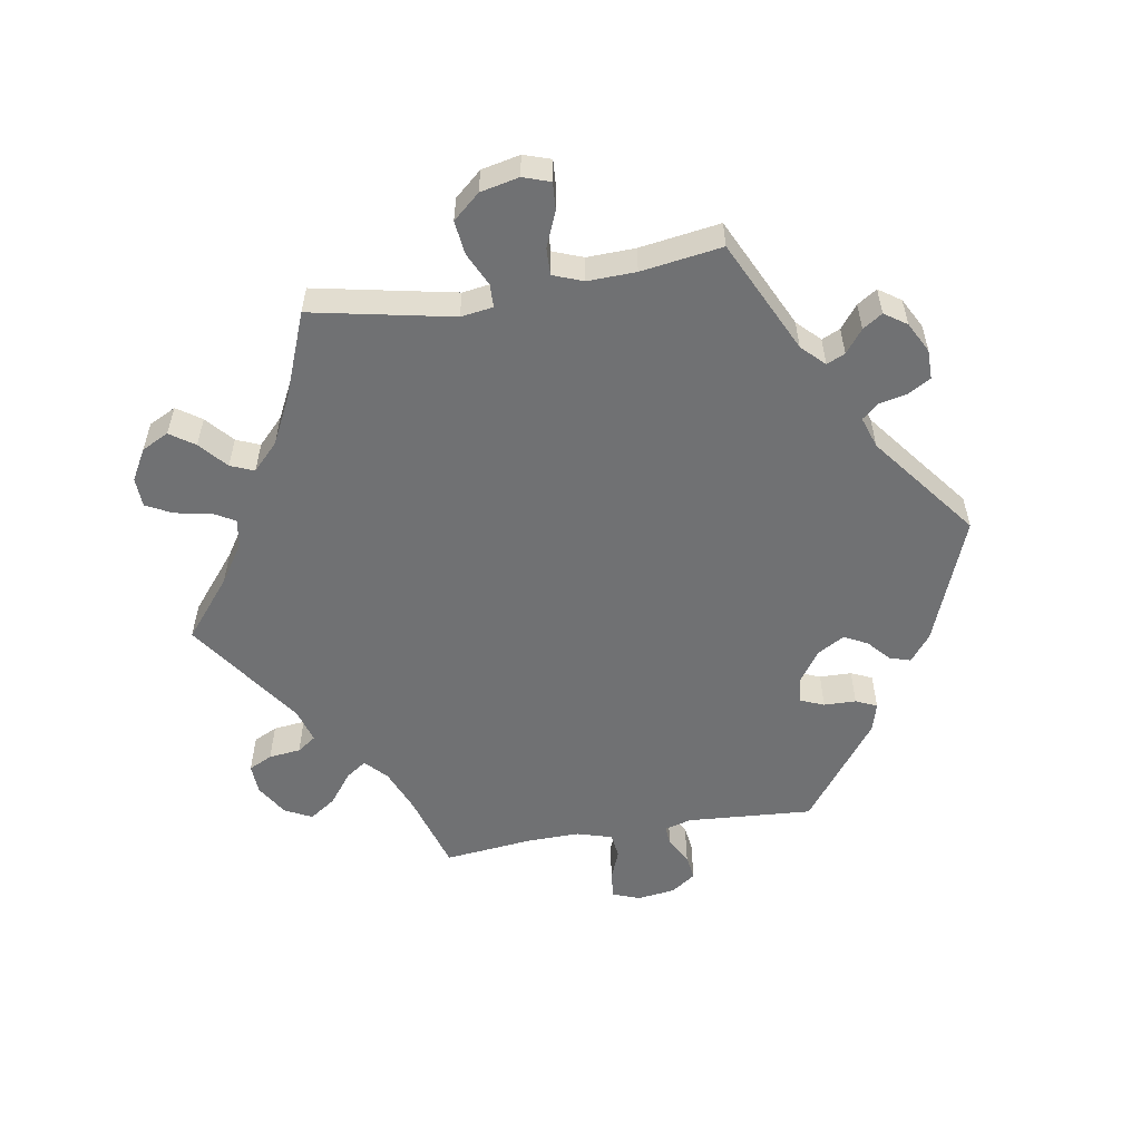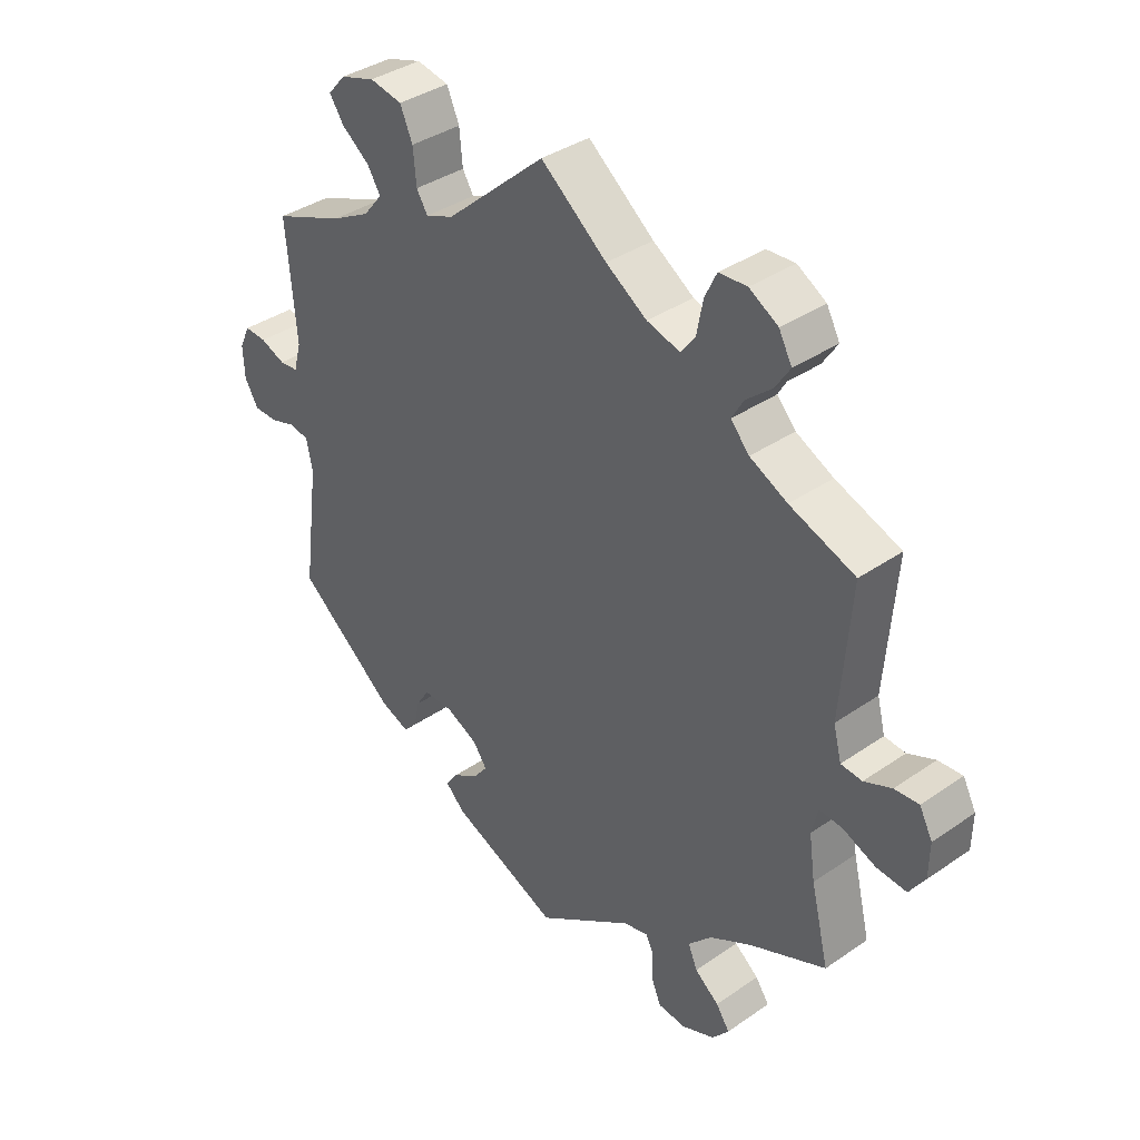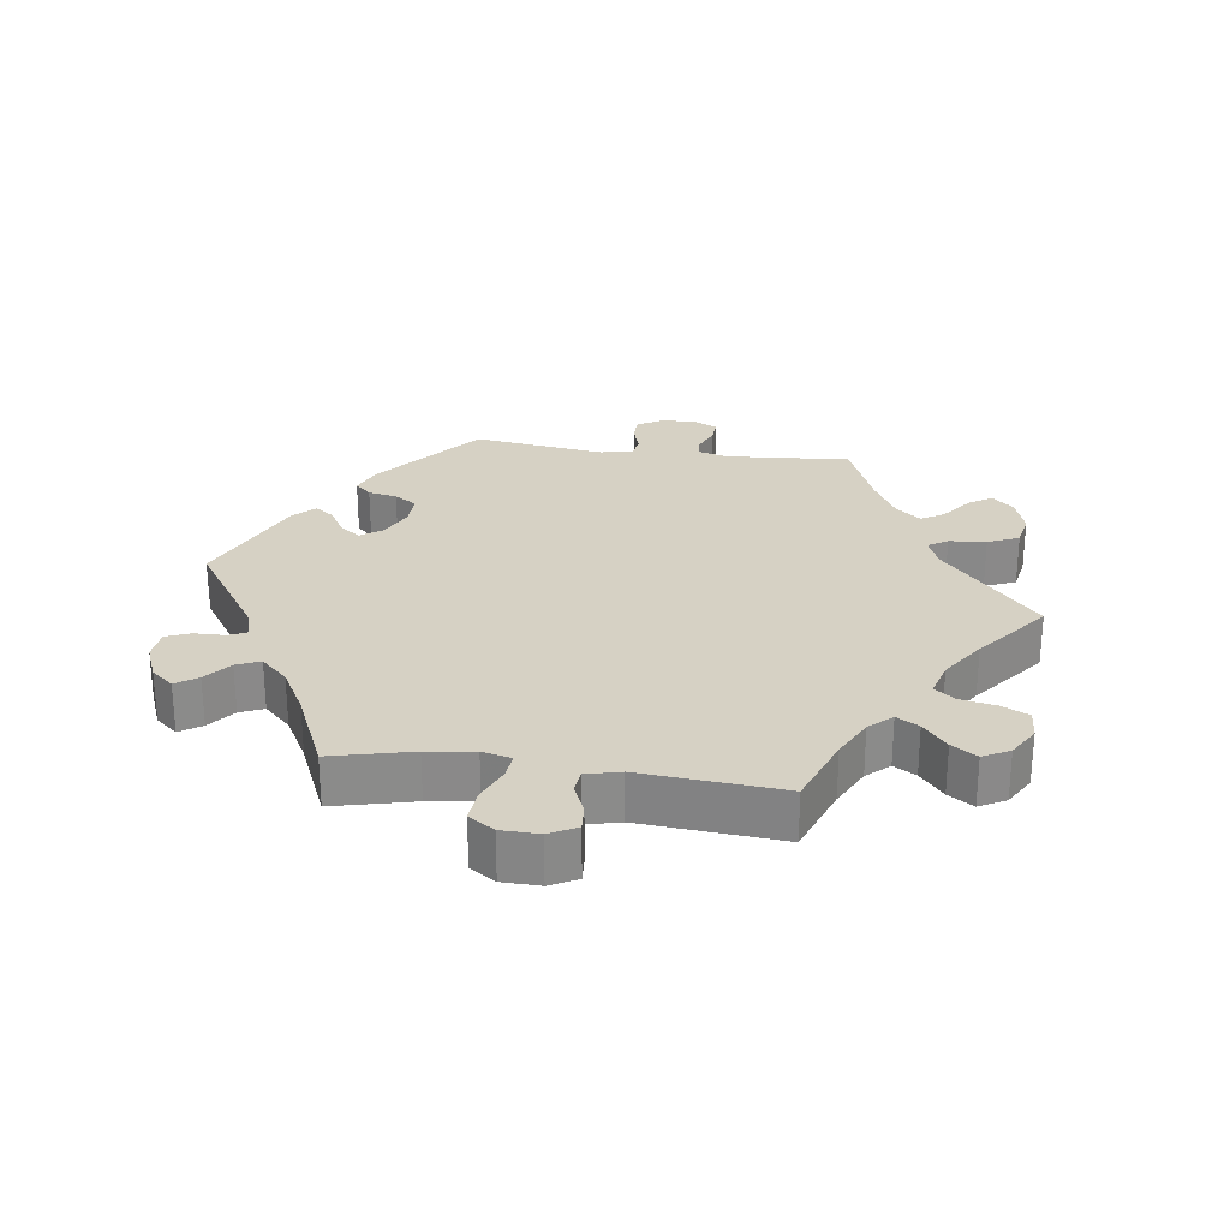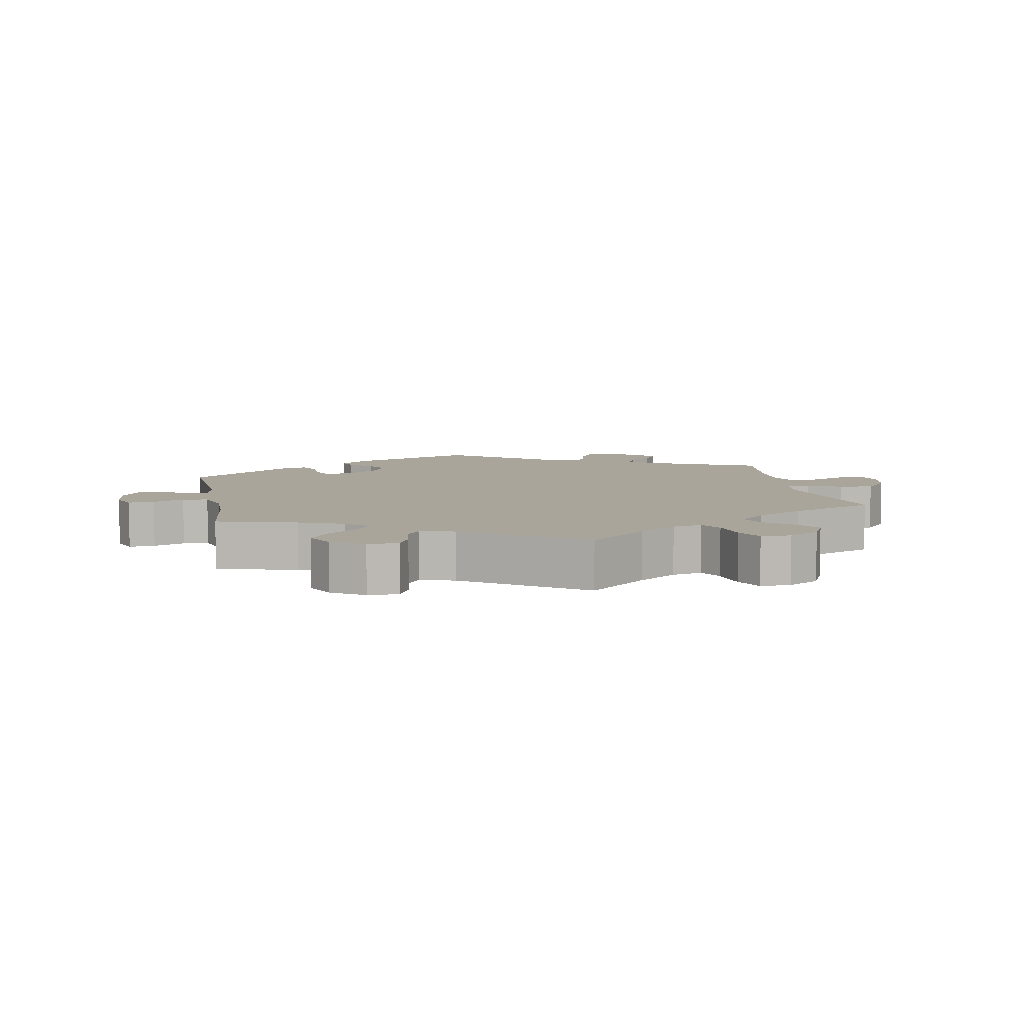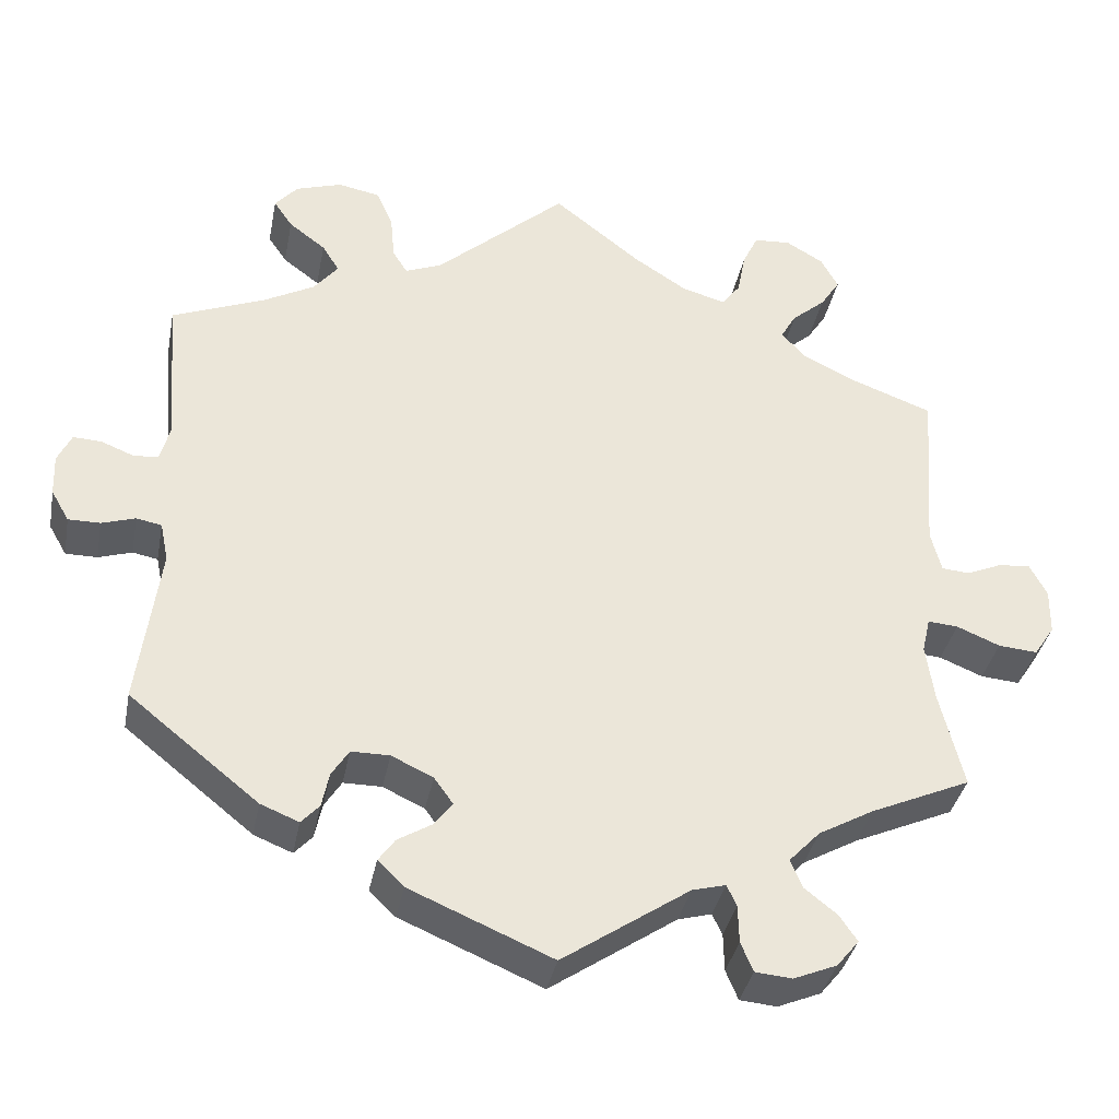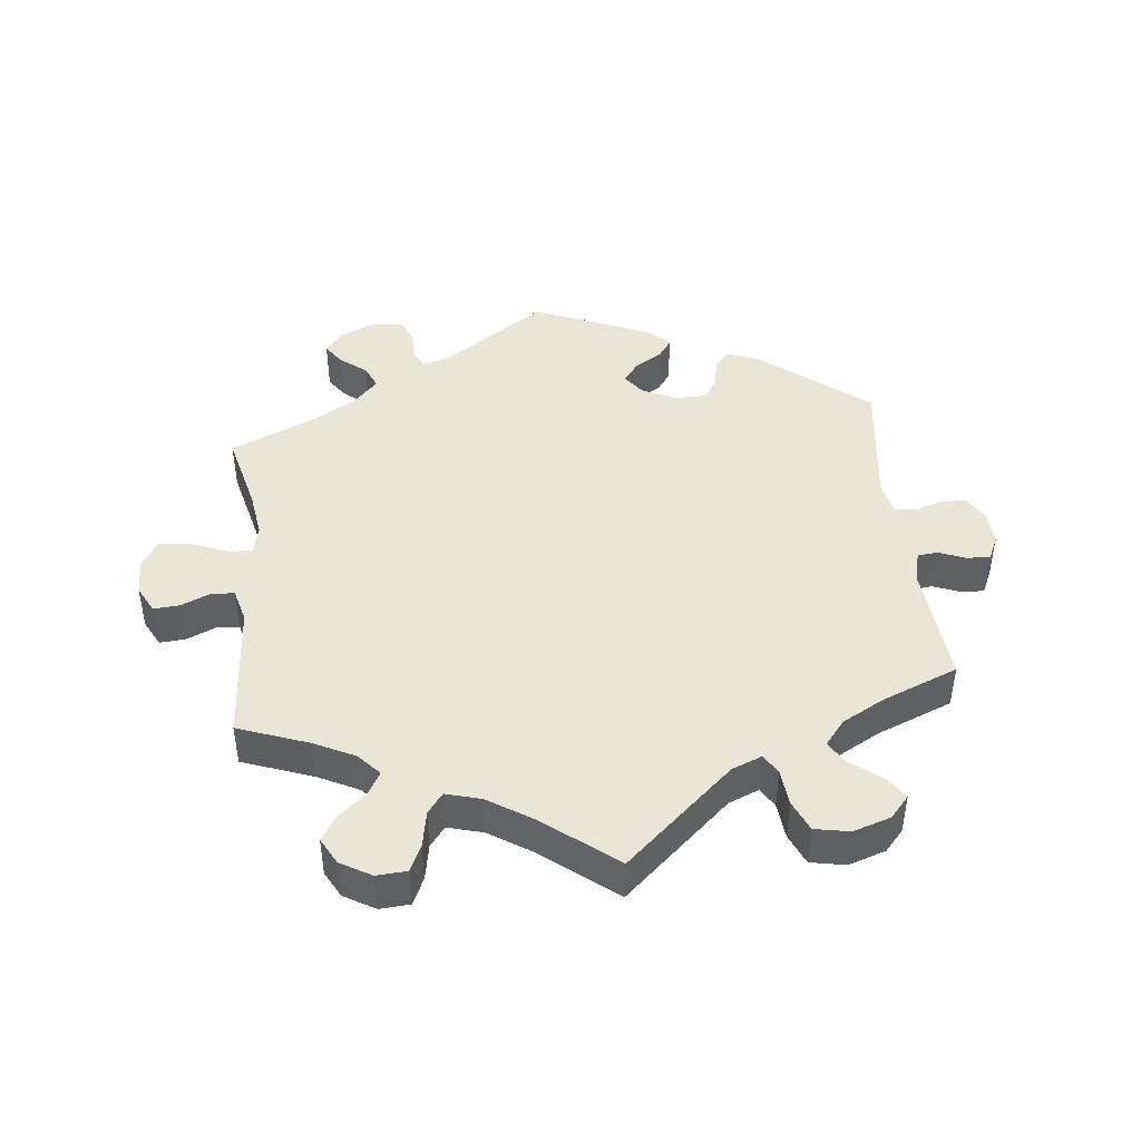
<metadata>
{"format":"obj","ext":"obj","renderer":"f3d","projection":"perspective","resolution":1024,"background":"white","views":[{"elev":-55.1,"azim":39.7,"up":"+Y"},{"elev":37.4,"azim":-131.5,"up":"+Z"},{"elev":26.7,"azim":-81.9,"up":"+Y"},{"elev":7.5,"azim":-71.0,"up":"+Y"},{"elev":-36.4,"azim":169.1,"up":"+Z"},{"elev":44.4,"azim":-6.3,"up":"+Y"}]}
</metadata>
<code>
v -0.395 0.07 0.328
v -0.335 0.07 0.358
v -0.305 0.07 0.391
v -0.324 0.07 0.424
v -0.365 0.07 0.459
v -0.389 0.07 0.496
v -0.368 0.07 0.535
v -0.322 0.07 0.562
v -0.277 0.07 0.559
v -0.258 0.07 0.519
v -0.248 0.07 0.466
v -0.225 0.07 0.436
v -0.172 0.07 0.451
v -0.106 0.07 0.494
v 0 0.07 0.578
v 0.16 0.07 0.436
v 0.205 0.07 0.418
v 0.223 0.07 0.447
v 0.228 0.07 0.502
v 0.248 0.07 0.548
v 0.3 0.07 0.558
v 0.356 0.07 0.54
v 0.384 0.07 0.508
v 0.361 0.07 0.474
v 0.316 0.07 0.44
v 0.295 0.07 0.406
v 0.325 0.07 0.369
v 0.388 0.07 0.335
v 0.501 0.07 0.29
v 0.486 0.07 0.105
v 0.498 0.07 0.06
v 0.528 0.07 0.057
v 0.568 0.07 0.073
v 0.603 0.07 0.075
v 0.62 0.07 0.039
v 0.618 0.07 -0.012
v 0.596 0.07 -0.05
v 0.557 0.07 -0.05
v 0.516 0.07 -0.037
v 0.485 0.07 -0.043
v 0.475 0.07 -0.091
v 0.501 0.07 -0.288
v 0.343 0.07 -0.415
v 0.296 0.07 -0.434
v 0.274 0.07 -0.41
v 0.265 0.07 -0.367
v 0.244 0.07 -0.334
v 0.197 0.07 -0.334
v 0.146 0.07 -0.358
v 0.123 0.07 -0.39
v 0.146 0.07 -0.42
v 0.187 0.07 -0.445
v 0.207 0.07 -0.473
v 0.175 0.07 -0.504
v 0.001 0.07 -0.578
v -0.154 0.07 -0.473
v -0.195 0.07 -0.462
v -0.207 0.07 -0.488
v -0.208 0.07 -0.534
v -0.223 0.07 -0.57
v -0.268 0.07 -0.574
v -0.321 0.07 -0.552
v -0.348 0.07 -0.519
v -0.326 0.07 -0.487
v -0.287 0.07 -0.456
v -0.272 0.07 -0.421
v -0.31 0.07 -0.381
v -0.378 0.07 -0.343
v -0.5 0.07 -0.289
v -0.471 0.07 -0.17
v -0.461 0.07 -0.1
v -0.471 0.07 -0.057
v -0.508 0.07 -0.06
v -0.561 0.07 -0.082
v -0.609 0.07 -0.086
v -0.634 0.07 -0.048
v -0.635 0.07 0.008
v -0.614 0.07 0.048
v -0.575 0.07 0.045
v -0.531 0.07 0.026
v -0.497 0.07 0.029
v -0.484 0.07 0.08
v -0.5 0.07 0.289
v -0.395 0 0.328
v -0.335 0 0.358
v -0.305 0 0.391
v -0.324 0 0.424
v -0.365 0 0.459
v -0.389 0 0.496
v -0.368 0 0.535
v -0.322 0 0.562
v -0.277 0 0.559
v -0.258 0 0.519
v -0.248 0 0.466
v -0.225 0 0.436
v -0.172 0 0.451
v -0.106 0 0.494
v 0 0 0.578
v 0.16 0 0.436
v 0.205 0 0.418
v 0.223 0 0.447
v 0.228 0 0.502
v 0.248 0 0.548
v 0.3 0 0.558
v 0.356 0 0.54
v 0.384 0 0.508
v 0.361 0 0.474
v 0.316 0 0.44
v 0.295 0 0.406
v 0.325 0 0.369
v 0.388 0 0.335
v 0.501 0 0.29
v 0.486 0 0.105
v 0.498 0 0.06
v 0.528 0 0.057
v 0.568 0 0.073
v 0.603 0 0.075
v 0.62 0 0.039
v 0.618 0 -0.012
v 0.596 0 -0.05
v 0.557 0 -0.05
v 0.516 0 -0.037
v 0.485 0 -0.043
v 0.475 0 -0.091
v 0.501 0 -0.288
v 0.343 0 -0.415
v 0.296 0 -0.434
v 0.274 0 -0.41
v 0.265 0 -0.367
v 0.244 0 -0.334
v 0.197 0 -0.334
v 0.146 0 -0.358
v 0.123 0 -0.39
v 0.146 0 -0.42
v 0.187 0 -0.445
v 0.207 0 -0.473
v 0.175 0 -0.504
v 0.001 0 -0.578
v -0.154 0 -0.473
v -0.195 0 -0.462
v -0.207 0 -0.488
v -0.208 0 -0.534
v -0.223 0 -0.57
v -0.268 0 -0.574
v -0.321 0 -0.552
v -0.348 0 -0.519
v -0.326 0 -0.487
v -0.287 0 -0.456
v -0.272 0 -0.421
v -0.31 0 -0.381
v -0.378 0 -0.343
v -0.5 0 -0.289
v -0.471 0 -0.17
v -0.461 0 -0.1
v -0.471 0 -0.057
v -0.508 0 -0.06
v -0.561 0 -0.082
v -0.609 0 -0.086
v -0.634 0 -0.048
v -0.635 0 0.008
v -0.614 0 0.048
v -0.575 0 0.045
v -0.531 0 0.026
v -0.497 0 0.029
v -0.484 0 0.08
v -0.5 0 0.289
f 82 83 1
f 81 82 1 2
f 77 78 79 80
f 77 80 81
f 76 77 81
f 73 74 75 76
f 72 73 76 81
f 68 69 70
f 67 68 70 71
f 66 67 71 72
f 62 63 64 65
f 62 65 66
f 61 62 66
f 58 59 60 61
f 57 58 61 66
f 56 57 66 72
f 51 52 53 54
f 50 51 54 55
f 43 44 45 46
f 41 42 43 46
f 40 41 46 47
f 36 37 38 39
f 36 39 40
f 35 36 40
f 32 33 34 35
f 31 32 35 40
f 30 31 40 47
f 28 29 30 47
f 22 23 24 25
f 22 25 26
f 21 22 26
f 18 19 20 21
f 17 18 21 26
f 14 15 16
f 13 14 16 17
f 12 13 17 26
f 8 9 10 11
f 8 11 12
f 7 8 12
f 4 5 6 7
f 3 4 7 12
f 50 55 56 72
f 49 50 72 81
f 48 49 81 2
f 27 28 47 48
f 12 26 27 48
f 2 3 12 48
f 84 166 165
f 85 84 165 164
f 163 162 161 160
f 164 163 160
f 164 160 159
f 159 158 157 156
f 164 159 156 155
f 153 152 151
f 154 153 151 150
f 155 154 150 149
f 148 147 146 145
f 149 148 145
f 149 145 144
f 144 143 142 141
f 149 144 141 140
f 155 149 140 139
f 137 136 135 134
f 138 137 134 133
f 129 128 127 126
f 129 126 125 124
f 130 129 124 123
f 122 121 120 119
f 123 122 119
f 123 119 118
f 118 117 116 115
f 123 118 115 114
f 130 123 114 113
f 130 113 112 111
f 108 107 106 105
f 109 108 105
f 109 105 104
f 104 103 102 101
f 109 104 101 100
f 99 98 97
f 100 99 97 96
f 109 100 96 95
f 94 93 92 91
f 95 94 91
f 95 91 90
f 90 89 88 87
f 95 90 87 86
f 155 139 138 133
f 164 155 133 132
f 85 164 132 131
f 131 130 111 110
f 131 110 109 95
f 131 95 86 85
f 1 84 85 2
f 2 85 86 3
f 3 86 87 4
f 4 87 88 5
f 5 88 89 6
f 6 89 90 7
f 7 90 91 8
f 8 91 92 9
f 9 92 93 10
f 10 93 94 11
f 11 94 95 12
f 12 95 96 13
f 13 96 97 14
f 14 97 98 15
f 15 98 99 16
f 16 99 100 17
f 17 100 101 18
f 18 101 102 19
f 19 102 103 20
f 20 103 104 21
f 21 104 105 22
f 22 105 106 23
f 23 106 107 24
f 24 107 108 25
f 25 108 109 26
f 26 109 110 27
f 27 110 111 28
f 28 111 112 29
f 29 112 113 30
f 30 113 114 31
f 31 114 115 32
f 32 115 116 33
f 33 116 117 34
f 34 117 118 35
f 35 118 119 36
f 36 119 120 37
f 37 120 121 38
f 38 121 122 39
f 39 122 123 40
f 40 123 124 41
f 41 124 125 42
f 42 125 126 43
f 43 126 127 44
f 44 127 128 45
f 45 128 129 46
f 46 129 130 47
f 47 130 131 48
f 48 131 132 49
f 49 132 133 50
f 50 133 134 51
f 51 134 135 52
f 52 135 136 53
f 53 136 137 54
f 54 137 138 55
f 55 138 139 56
f 56 139 140 57
f 57 140 141 58
f 58 141 142 59
f 59 142 143 60
f 60 143 144 61
f 61 144 145 62
f 62 145 146 63
f 63 146 147 64
f 64 147 148 65
f 65 148 149 66
f 66 149 150 67
f 67 150 151 68
f 68 151 152 69
f 69 152 153 70
f 70 153 154 71
f 71 154 155 72
f 72 155 156 73
f 73 156 157 74
f 74 157 158 75
f 75 158 159 76
f 76 159 160 77
f 77 160 161 78
f 78 161 162 79
f 79 162 163 80
f 80 163 164 81
f 81 164 165 82
f 82 165 166 83
f 83 166 84 1

</code>
